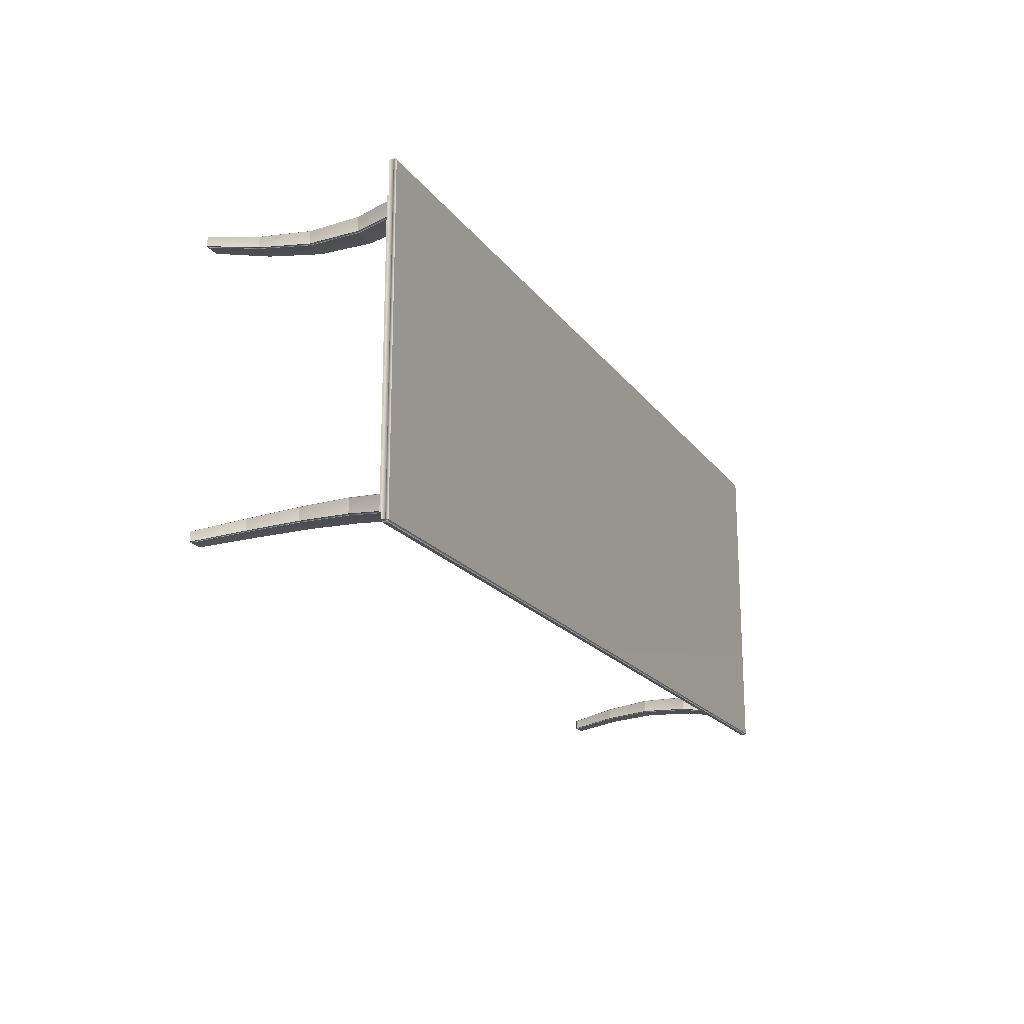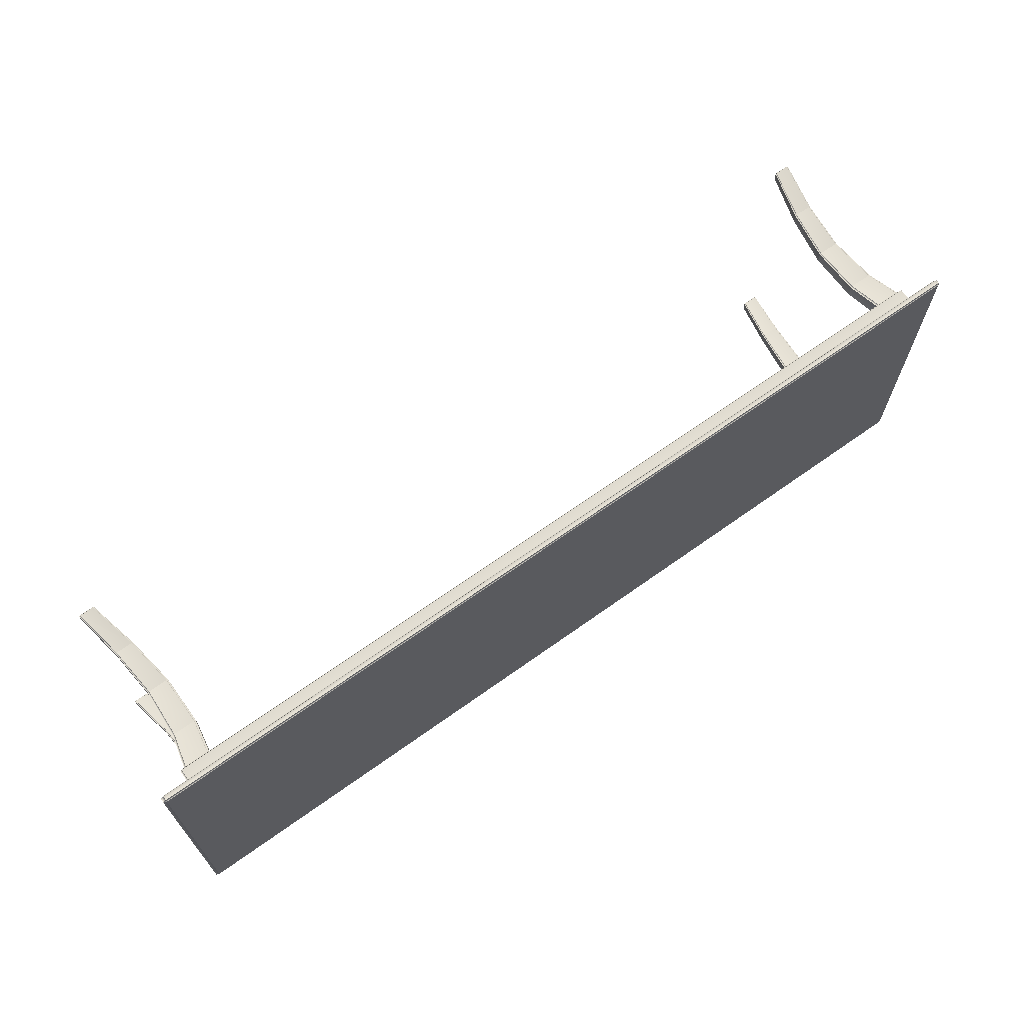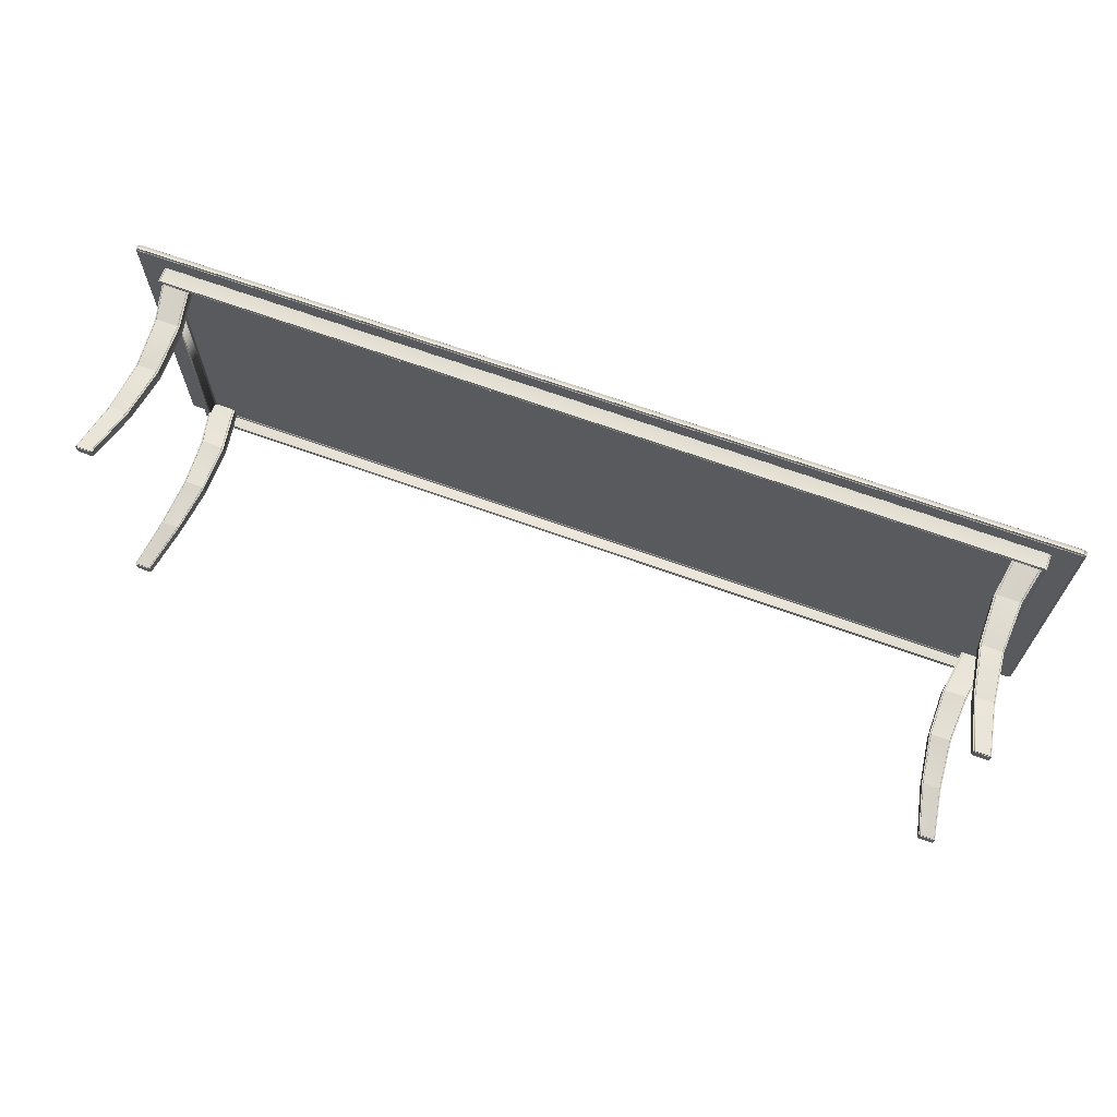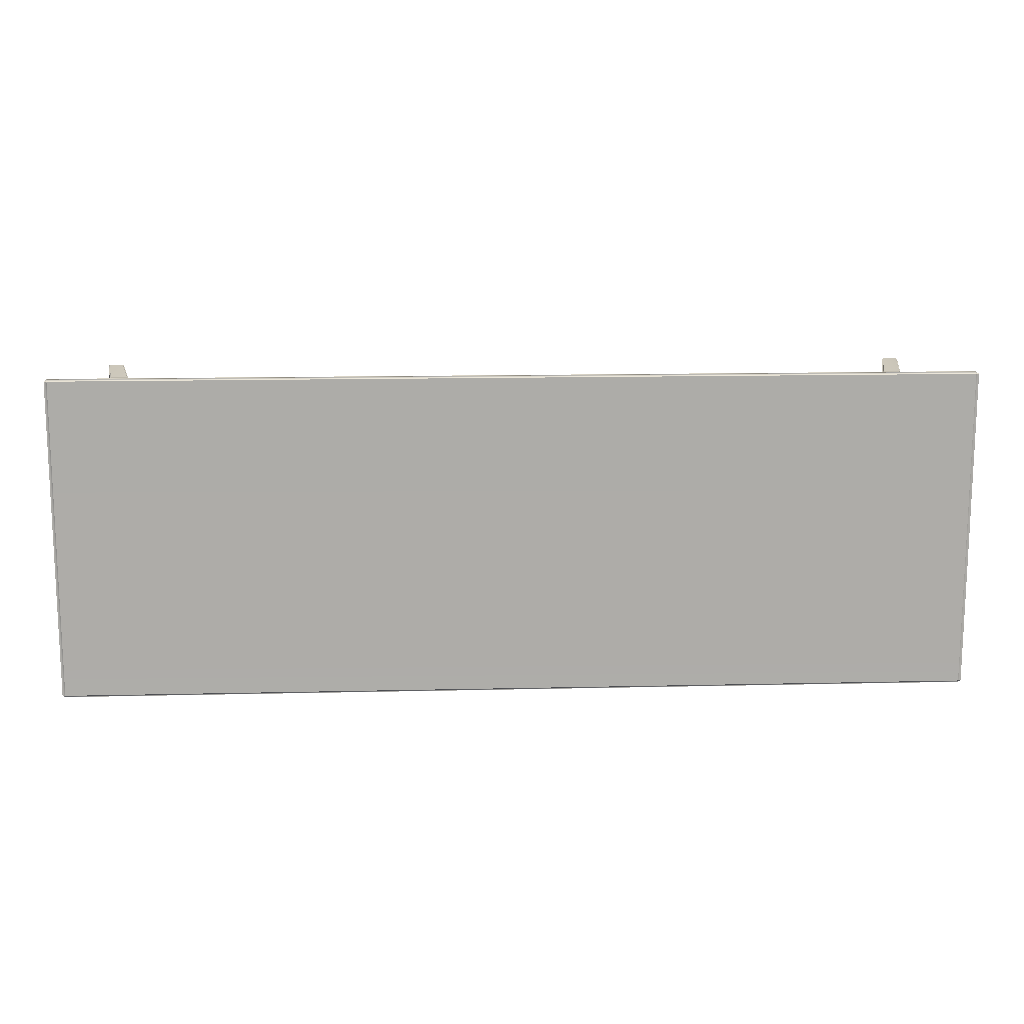
<metadata>
{"format":"obj","ext":"obj","renderer":"f3d","projection":"perspective","resolution":1024,"background":"white","views":[{"elev":-18.6,"azim":-65.2,"up":"+Y"},{"elev":67.3,"azim":-35.6,"up":"+Y"},{"elev":67.3,"azim":-160.0,"up":"+Y"},{"elev":13.5,"azim":-3.0,"up":"+Y"}]}
</metadata>
<code>
o DiningTable_227
v -1.316 0.4384 0.1948
v -1.312 0.4414 0.1948
v -1.312 0.4414 0.1485
v -1.316 0.4384 0.1485
v -1.316 -0.4381 0.1485
v -1.316 -0.4381 0.1948
v -1.312 -0.4411 0.1948
v -1.312 -0.4411 0.1485
v -1.312 -0.44 0.1478
v -1.315 -0.4385 0.1478
v -1.31 0.439 0.1965
v -1.312 0.4374 0.1965
v -1.312 -0.4371 0.1965
v 1.313 -0.4371 0.1959
v 1.313 0.4374 0.1959
v -1.293 0.4329 0.1456
v -1.301 0.4373 0.1456
v 1.301 0.4373 0.145
v 1.294 0.4329 0.145
v 1.312 0.4414 0.148
v 1.312 0.4404 0.1472
v -1.312 0.4404 0.1478
v -1.296 0.4287 0.1485
v -1.303 0.427 0.1456
v 1.296 0.4287 0.148
v -1.296 0.4287 0.1809
v -1.296 -0.4284 0.1809
v -1.296 -0.4284 0.1485
v 1.296 0.4287 0.1804
v 1.303 0.427 0.145
v 1.303 -0.4266 0.145
v 1.296 -0.4284 0.148
v 1.294 -0.4325 0.145
v -1.293 -0.4325 0.1456
v -1.301 -0.4369 0.1456
v 1.301 -0.4369 0.145
v -1.303 -0.4266 0.1456
v -1.31 0.4314 0.1456
v -1.31 -0.4311 0.1456
v 1.312 -0.4411 0.148
v 1.312 -0.44 0.1472
v -1.315 0.4388 0.1478
v 1.31 -0.4311 0.145
v 1.315 -0.4385 0.1472
v 1.316 -0.4381 0.148
v 1.296 -0.4284 0.1804
v 1.288 -0.4231 0.1841
v 1.288 0.4234 0.1841
v -1.288 -0.4231 0.1847
v -1.288 0.4234 0.1847
v 1.31 0.4314 0.145
v 1.315 0.4388 0.1472
v 1.316 0.4384 0.148
v 1.316 -0.4381 0.1942
v 1.312 -0.4411 0.1942
v -1.31 -0.4386 0.1965
v 1.31 -0.4386 0.1959
v 1.312 0.4414 0.1942
v 1.316 0.4384 0.1942
v 1.31 0.439 0.1959
v -1.286 -0.3888 -0.2608
v -1.314 -0.4114 -0.4118
v -1.314 -0.4383 -0.4118
v -1.286 -0.4207 -0.2608
v -1.273 -0.3741 -0.1099
v -1.273 -0.4108 -0.1099
v -1.282 -0.3738 0.04108
v -1.282 -0.4154 0.04108
v -1.314 -0.3906 0.192
v -1.314 -0.4369 0.192
v -1.308 -0.4408 0.192
v -1.307 -0.4366 0.1961
v -1.277 -0.4189 0.04108
v -1.311 -0.4091 -0.4118
v -1.282 -0.3861 -0.2608
v -1.268 -0.4139 -0.1099
v -1.282 -0.4233 -0.2608
v -1.311 -0.4405 -0.4118
v -1.308 -0.3904 0.1961
v -1.308 -0.3868 0.192
v -1.268 -0.371 -0.1099
v -1.277 -0.3703 0.04108
v -1.268 -0.4406 -0.4118
v -1.231 -0.4233 -0.2608
v -1.21 -0.4139 -0.1099
v -1.211 -0.4189 0.04107
v -1.235 -0.441 0.192
v -1.227 -0.4206 -0.2608
v -1.264 -0.4384 -0.4118
v -1.265 -0.4115 -0.4118
v -1.227 -0.3887 -0.2608
v -1.205 -0.4108 -0.1099
v -1.205 -0.3741 -0.1099
v -1.206 -0.4154 0.04106
v -1.206 -0.3739 0.04106
v -1.228 -0.4371 0.192
v -1.229 -0.3908 0.192
v -1.235 -0.3869 0.192
v -1.234 -0.3905 0.1961
v -1.211 -0.3703 0.04107
v -1.234 -0.4368 0.1961
v -1.21 -0.371 -0.1099
v -1.231 -0.386 -0.2608
v -1.268 -0.4092 -0.4118
v -1.268 -0.4382 -0.4142
v -1.31 -0.4381 -0.4141
v -1.311 -0.4112 -0.4141
v -1.268 -0.4113 -0.4142
v 1.232 -0.4224 -0.2614
v 1.268 -0.4404 -0.4123
v 1.31 -0.4403 -0.4123
v 1.283 -0.4224 -0.2614
v 1.209 -0.4142 -0.1104
v 1.267 -0.4142 -0.1104
v 1.209 -0.4203 0.04054
v 1.274 -0.4203 0.04052
v 1.235 -0.4405 0.1915
v 1.309 -0.4404 0.1915
v 1.315 -0.4365 0.1915
v 1.308 -0.4362 0.1956
v 1.28 -0.4168 0.04052
v 1.264 -0.4382 -0.4123
v 1.228 -0.4197 -0.2614
v 1.272 -0.4111 -0.1104
v 1.287 -0.4197 -0.2614
v 1.314 -0.438 -0.4123
v 1.235 -0.4364 0.1956
v 1.229 -0.4367 0.1915
v 1.204 -0.4111 -0.1104
v 1.203 -0.4168 0.04054
v 1.314 -0.4111 -0.4123
v 1.287 -0.3878 -0.2614
v 1.272 -0.3743 -0.1104
v 1.28 -0.3752 0.04052
v 1.315 -0.3901 0.1915
v 1.283 -0.3851 -0.2614
v 1.311 -0.4088 -0.4123
v 1.268 -0.4089 -0.4123
v 1.232 -0.3851 -0.2614
v 1.267 -0.3713 -0.1104
v 1.209 -0.3713 -0.1104
v 1.275 -0.3717 0.04052
v 1.209 -0.3717 0.04054
v 1.309 -0.3863 0.1915
v 1.236 -0.3864 0.1915
v 1.23 -0.3903 0.1915
v 1.235 -0.39 0.1956
v 1.203 -0.3752 0.04054
v 1.308 -0.3899 0.1956
v 1.204 -0.3743 -0.1104
v 1.228 -0.3877 -0.2614
v 1.264 -0.4112 -0.4123
v 1.31 -0.4109 -0.4147
v 1.31 -0.4379 -0.4147
v 1.268 -0.438 -0.4147
v 1.268 -0.411 -0.4147
v -1.232 0.4224 -0.2608
v -1.268 0.4404 -0.4118
v -1.31 0.4403 -0.4118
v -1.282 0.4224 -0.2608
v -1.209 0.4142 -0.1099
v -1.267 0.4142 -0.1099
v -1.208 0.4203 0.04107
v -1.274 0.4203 0.04108
v -1.235 0.4406 0.192
v -1.308 0.4404 0.192
v -1.314 0.4365 0.192
v -1.307 0.4362 0.1961
v -1.279 0.4168 0.04108
v -1.264 0.4382 -0.4118
v -1.228 0.4197 -0.2608
v -1.272 0.4111 -0.1099
v -1.287 0.4197 -0.2608
v -1.314 0.438 -0.4118
v -1.234 0.4364 0.1961
v -1.229 0.4367 0.192
v -1.204 0.4111 -0.1099
v -1.203 0.4168 0.04106
v -1.314 0.4111 -0.4118
v -1.287 0.3878 -0.2608
v -1.272 0.3744 -0.1099
v -1.28 0.3752 0.04108
v -1.314 0.3901 0.192
v -1.282 0.3851 -0.2608
v -1.311 0.4088 -0.4118
v -1.268 0.4089 -0.4118
v -1.232 0.3851 -0.2608
v -1.267 0.3713 -0.1099
v -1.209 0.3713 -0.1099
v -1.274 0.3717 0.04108
v -1.208 0.3717 0.04107
v -1.308 0.3863 0.192
v -1.235 0.3864 0.192
v -1.229 0.3903 0.192
v -1.235 0.39 0.1961
v -1.203 0.3752 0.04106
v -1.308 0.3899 0.1961
v -1.204 0.3743 -0.1099
v -1.228 0.3877 -0.2608
v -1.264 0.4112 -0.4118
v -1.31 0.4109 -0.4141
v -1.31 0.4379 -0.4141
v -1.268 0.438 -0.4142
v -1.268 0.411 -0.4142
v 1.286 0.3888 -0.2614
v 1.314 0.4114 -0.4123
v 1.314 0.4383 -0.4123
v 1.286 0.4207 -0.2614
v 1.273 0.3741 -0.1104
v 1.273 0.4108 -0.1104
v 1.283 0.3738 0.04052
v 1.283 0.4154 0.04052
v 1.315 0.3906 0.1915
v 1.315 0.4369 0.1915
v 1.309 0.4408 0.1915
v 1.308 0.4366 0.1956
v 1.277 0.4189 0.04052
v 1.311 0.4091 -0.4123
v 1.282 0.3861 -0.2614
v 1.268 0.4139 -0.1104
v 1.282 0.4233 -0.2614
v 1.311 0.4405 -0.4123
v 1.308 0.3904 0.1956
v 1.309 0.3868 0.1915
v 1.268 0.371 -0.1104
v 1.277 0.3704 0.04052
v 1.268 0.4407 -0.4123
v 1.231 0.4233 -0.2614
v 1.21 0.4139 -0.1104
v 1.212 0.4189 0.04054
v 1.235 0.441 0.1915
v 1.227 0.4207 -0.2614
v 1.264 0.4384 -0.4123
v 1.265 0.4115 -0.4123
v 1.227 0.3887 -0.2614
v 1.205 0.4108 -0.1104
v 1.205 0.3741 -0.1104
v 1.206 0.4154 0.04054
v 1.206 0.3738 0.04054
v 1.229 0.4371 0.1915
v 1.229 0.3908 0.1915
v 1.236 0.3869 0.1915
v 1.235 0.3905 0.1956
v 1.212 0.3704 0.04054
v 1.235 0.4368 0.1956
v 1.21 0.371 -0.1104
v 1.231 0.386 -0.2614
v 1.268 0.4092 -0.4123
v 1.268 0.4382 -0.4147
v 1.31 0.4381 -0.4147
v 1.311 0.4112 -0.4147
v 1.268 0.4113 -0.4147
v 1.392 -0.4939 0.2121
v -1.392 -0.4939 0.2127
v -1.392 -0.4939 0.2003
v 1.392 -0.4939 0.1997
v 1.392 -0.4881 0.196
v -1.392 -0.4881 0.1966
v -1.392 -0.4881 0.2165
v 1.392 -0.4881 0.2159
v -1.392 0.4943 0.2127
v 1.392 0.4943 0.2121
v 1.392 0.4943 0.1997
v -1.392 0.4943 0.2003
v -1.401 -0.4881 0.2127
v -1.401 0.4885 0.2127
v -1.401 0.4885 0.2003
v -1.401 -0.4881 0.2003
v -1.392 0.4885 0.1966
v 1.392 0.4885 0.196
v 1.392 0.4885 0.2159
v -1.392 0.4885 0.2165
v 1.401 -0.4881 0.1997
v 1.401 -0.4881 0.2121
v 1.401 0.4885 0.1997
v 1.401 0.4885 0.2121
f 1 3 2
f 1 4 3
f 1 5 4
f 1 6 5
f 5 6 7
f 5 7 8
f 5 8 9
f 5 9 10
f 11 1 2
f 11 12 1
f 6 1 12
f 6 12 13
f 14 13 12
f 14 12 15
f 16 18 17
f 16 19 18
f 18 3 17
f 18 20 3
f 20 18 21
f 17 3 22
f 23 19 16
f 16 24 23
f 23 25 19
f 25 23 26
f 23 27 26
f 23 28 27
f 28 23 24
f 25 26 29
f 30 19 25
f 18 19 30
f 25 31 30
f 25 32 31
f 32 33 31
f 32 34 33
f 33 34 35
f 33 35 36
f 28 37 34
f 28 24 37
f 37 35 34
f 37 24 38
f 37 38 39
f 37 39 35
f 8 36 35
f 40 36 8
f 36 40 41
f 8 35 9
f 42 39 38
f 39 42 10
f 10 42 4
f 10 4 5
f 32 28 34
f 33 36 43
f 40 44 41
f 40 45 44
f 28 46 27
f 28 32 46
f 47 27 46
f 48 47 46
f 49 47 48
f 47 49 27
f 49 48 50
f 48 46 29
f 32 29 46
f 50 48 29
f 50 29 26
f 49 26 27
f 49 50 26
f 32 25 29
f 44 51 43
f 51 44 52
f 52 44 45
f 52 45 53
f 51 52 21
f 51 21 18
f 43 41 44
f 43 36 41
f 18 30 51
f 30 43 51
f 30 31 43
f 33 43 31
f 40 54 45
f 40 55 54
f 7 55 40
f 7 40 8
f 56 55 7
f 56 57 55
f 13 57 56
f 57 13 14
f 58 53 59
f 58 20 53
f 58 3 20
f 58 2 3
f 15 58 59
f 15 60 58
f 2 58 60
f 2 60 11
f 15 11 60
f 35 10 9
f 35 39 10
f 17 42 38
f 17 22 42
f 38 16 17
f 38 24 16
f 53 21 52
f 53 20 21
f 3 42 22
f 3 4 42
f 54 53 45
f 54 59 53
f 59 54 14
f 59 14 15
f 57 54 55
f 57 14 54
f 13 7 6
f 13 56 7
f 15 12 11
f 61 63 62
f 61 64 63
f 65 64 61
f 65 66 64
f 67 66 65
f 67 68 66
f 69 68 67
f 69 70 68
f 68 70 71
f 70 72 71
f 68 71 73
f 66 68 73
f 61 62 74
f 61 74 75
f 65 61 75
f 66 73 76
f 64 66 76
f 64 76 77
f 63 64 77
f 63 77 78
f 70 79 72
f 70 69 79
f 80 79 69
f 65 75 81
f 67 81 82
f 69 82 80
f 69 67 82
f 67 65 81
f 77 83 78
f 77 84 83
f 76 84 77
f 76 85 84
f 73 85 76
f 73 86 85
f 71 86 73
f 71 87 86
f 88 90 89
f 88 91 90
f 92 91 88
f 92 93 91
f 94 93 92
f 94 95 93
f 96 95 94
f 96 97 95
f 95 97 98
f 98 97 99
f 95 98 100
f 93 95 100
f 86 96 94
f 86 87 96
f 96 87 101
f 97 101 99
f 97 96 101
f 93 100 102
f 91 93 102
f 91 102 103
f 90 91 103
f 90 103 104
f 85 94 92
f 85 86 94
f 84 85 92
f 84 92 88
f 83 84 88
f 83 88 89
f 101 79 99
f 101 72 79
f 87 72 101
f 87 71 72
f 105 107 106
f 105 108 107
f 104 107 108
f 104 108 90
f 104 74 107
f 74 62 107
f 106 107 62
f 108 89 90
f 108 105 89
f 89 105 83
f 106 62 63
f 63 78 106
f 105 78 83
f 105 106 78
f 103 74 104
f 103 75 74
f 102 75 103
f 102 81 75
f 100 81 102
f 100 82 81
f 98 82 100
f 98 80 82
f 99 80 98
f 99 79 80
f 109 111 110
f 109 112 111
f 113 112 109
f 113 114 112
f 115 114 113
f 115 116 114
f 117 116 115
f 117 118 116
f 116 118 119
f 118 120 119
f 116 119 121
f 114 116 121
f 109 110 122
f 109 122 123
f 113 109 123
f 114 121 124
f 112 114 124
f 112 124 125
f 111 112 125
f 111 125 126
f 118 127 120
f 118 117 127
f 128 127 117
f 113 123 129
f 115 129 130
f 117 130 128
f 117 115 130
f 115 113 129
f 125 131 126
f 125 132 131
f 124 132 125
f 124 133 132
f 121 133 124
f 121 134 133
f 119 134 121
f 119 135 134
f 136 138 137
f 136 139 138
f 140 139 136
f 140 141 139
f 142 141 140
f 142 143 141
f 144 143 142
f 144 145 143
f 143 145 146
f 146 145 147
f 143 146 148
f 141 143 148
f 134 144 142
f 134 135 144
f 144 135 149
f 145 149 147
f 145 144 149
f 141 148 150
f 139 141 150
f 139 150 151
f 138 139 151
f 138 151 152
f 133 142 140
f 133 134 142
f 132 133 140
f 132 140 136
f 131 132 136
f 131 136 137
f 149 127 147
f 149 120 127
f 135 120 149
f 135 119 120
f 153 155 154
f 153 156 155
f 152 155 156
f 152 156 138
f 152 122 155
f 122 110 155
f 154 155 110
f 156 137 138
f 156 153 137
f 137 153 131
f 154 110 111
f 111 126 154
f 153 126 131
f 153 154 126
f 151 122 152
f 151 123 122
f 150 123 151
f 150 129 123
f 148 129 150
f 148 130 129
f 146 130 148
f 146 128 130
f 147 128 146
f 147 127 128
f 157 159 158
f 157 160 159
f 161 160 157
f 161 162 160
f 163 162 161
f 163 164 162
f 165 164 163
f 165 166 164
f 164 166 167
f 166 168 167
f 164 167 169
f 162 164 169
f 157 158 170
f 157 170 171
f 161 157 171
f 162 169 172
f 160 162 172
f 160 172 173
f 159 160 173
f 159 173 174
f 166 175 168
f 166 165 175
f 176 175 165
f 161 171 177
f 163 177 178
f 165 178 176
f 165 163 178
f 163 161 177
f 173 179 174
f 173 180 179
f 172 180 173
f 172 181 180
f 169 181 172
f 169 182 181
f 167 182 169
f 167 183 182
f 184 186 185
f 184 187 186
f 188 187 184
f 188 189 187
f 190 189 188
f 190 191 189
f 192 191 190
f 192 193 191
f 191 193 194
f 194 193 195
f 191 194 196
f 189 191 196
f 182 192 190
f 182 183 192
f 192 183 197
f 193 197 195
f 193 192 197
f 189 196 198
f 187 189 198
f 187 198 199
f 186 187 199
f 186 199 200
f 181 190 188
f 181 182 190
f 180 181 188
f 180 188 184
f 179 180 184
f 179 184 185
f 197 175 195
f 197 168 175
f 183 168 197
f 183 167 168
f 201 203 202
f 201 204 203
f 200 203 204
f 200 204 186
f 200 170 203
f 170 158 203
f 202 203 158
f 204 185 186
f 204 201 185
f 185 201 179
f 202 158 159
f 159 174 202
f 201 174 179
f 201 202 174
f 199 170 200
f 199 171 170
f 198 171 199
f 198 177 171
f 196 177 198
f 196 178 177
f 194 178 196
f 194 176 178
f 195 176 194
f 195 175 176
f 205 207 206
f 205 208 207
f 209 208 205
f 209 210 208
f 211 210 209
f 211 212 210
f 213 212 211
f 213 214 212
f 212 214 215
f 214 216 215
f 212 215 217
f 210 212 217
f 205 206 218
f 205 218 219
f 209 205 219
f 210 217 220
f 208 210 220
f 208 220 221
f 207 208 221
f 207 221 222
f 214 223 216
f 214 213 223
f 224 223 213
f 209 219 225
f 211 225 226
f 213 226 224
f 213 211 226
f 211 209 225
f 221 227 222
f 221 228 227
f 220 228 221
f 220 229 228
f 217 229 220
f 217 230 229
f 215 230 217
f 215 231 230
f 232 234 233
f 232 235 234
f 236 235 232
f 236 237 235
f 238 237 236
f 238 239 237
f 240 239 238
f 240 241 239
f 239 241 242
f 242 241 243
f 239 242 244
f 237 239 244
f 230 240 238
f 230 231 240
f 240 231 245
f 241 245 243
f 241 240 245
f 237 244 246
f 235 237 246
f 235 246 247
f 234 235 247
f 234 247 248
f 229 238 236
f 229 230 238
f 228 229 236
f 228 236 232
f 227 228 232
f 227 232 233
f 245 223 243
f 245 216 223
f 231 216 245
f 231 215 216
f 249 251 250
f 249 252 251
f 248 251 252
f 248 252 234
f 248 218 251
f 218 206 251
f 250 251 206
f 252 233 234
f 252 249 233
f 233 249 227
f 250 206 207
f 207 222 250
f 249 222 227
f 249 250 222
f 247 218 248
f 247 219 218
f 246 219 247
f 246 225 219
f 244 225 246
f 244 226 225
f 242 226 244
f 242 224 226
f 243 224 242
f 243 223 224
f 253 255 254
f 253 256 255
f 257 255 256
f 257 258 255
f 253 254 259
f 253 259 260
f 261 263 262
f 261 264 263
f 265 267 266
f 265 268 267
f 264 266 267
f 264 261 266
f 258 270 269
f 258 257 270
f 269 270 263
f 269 263 264
f 267 269 264
f 258 269 267
f 258 267 268
f 259 271 260
f 259 272 271
f 265 272 259
f 265 266 272
f 261 272 266
f 261 271 272
f 261 262 271
f 256 273 257
f 256 274 273
f 256 253 274
f 253 260 274
f 270 257 273
f 270 273 275
f 275 263 270
f 262 263 275
f 262 275 276
f 276 274 260
f 276 273 274
f 276 275 273
f 276 271 262
f 276 260 271
f 268 255 258
f 254 255 268
f 254 268 265
f 254 265 259

</code>
